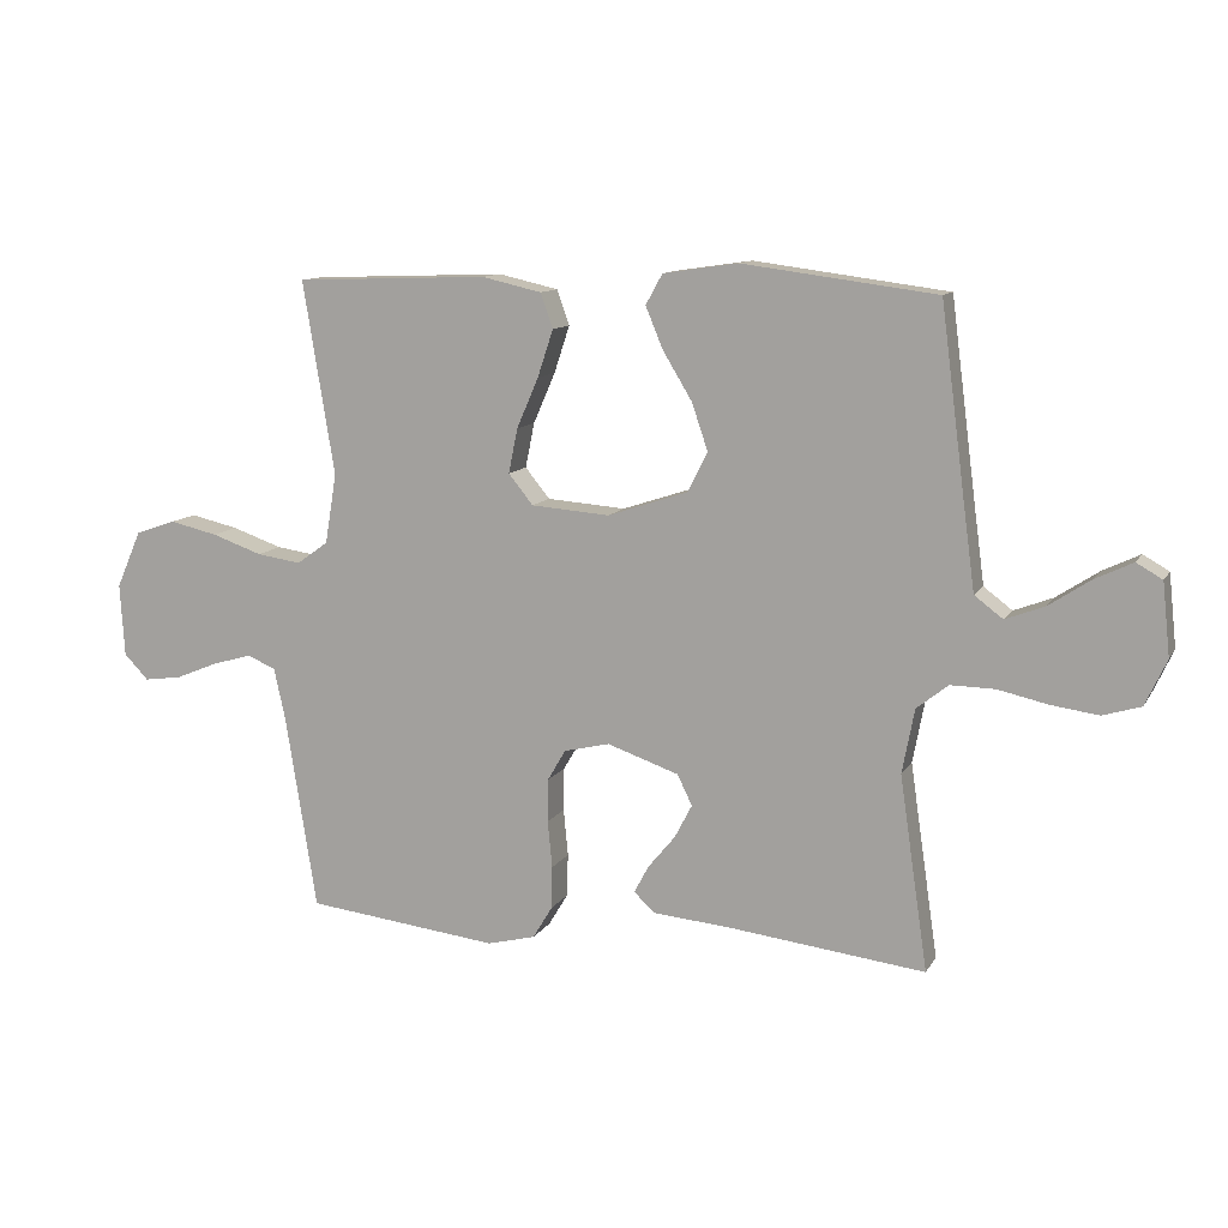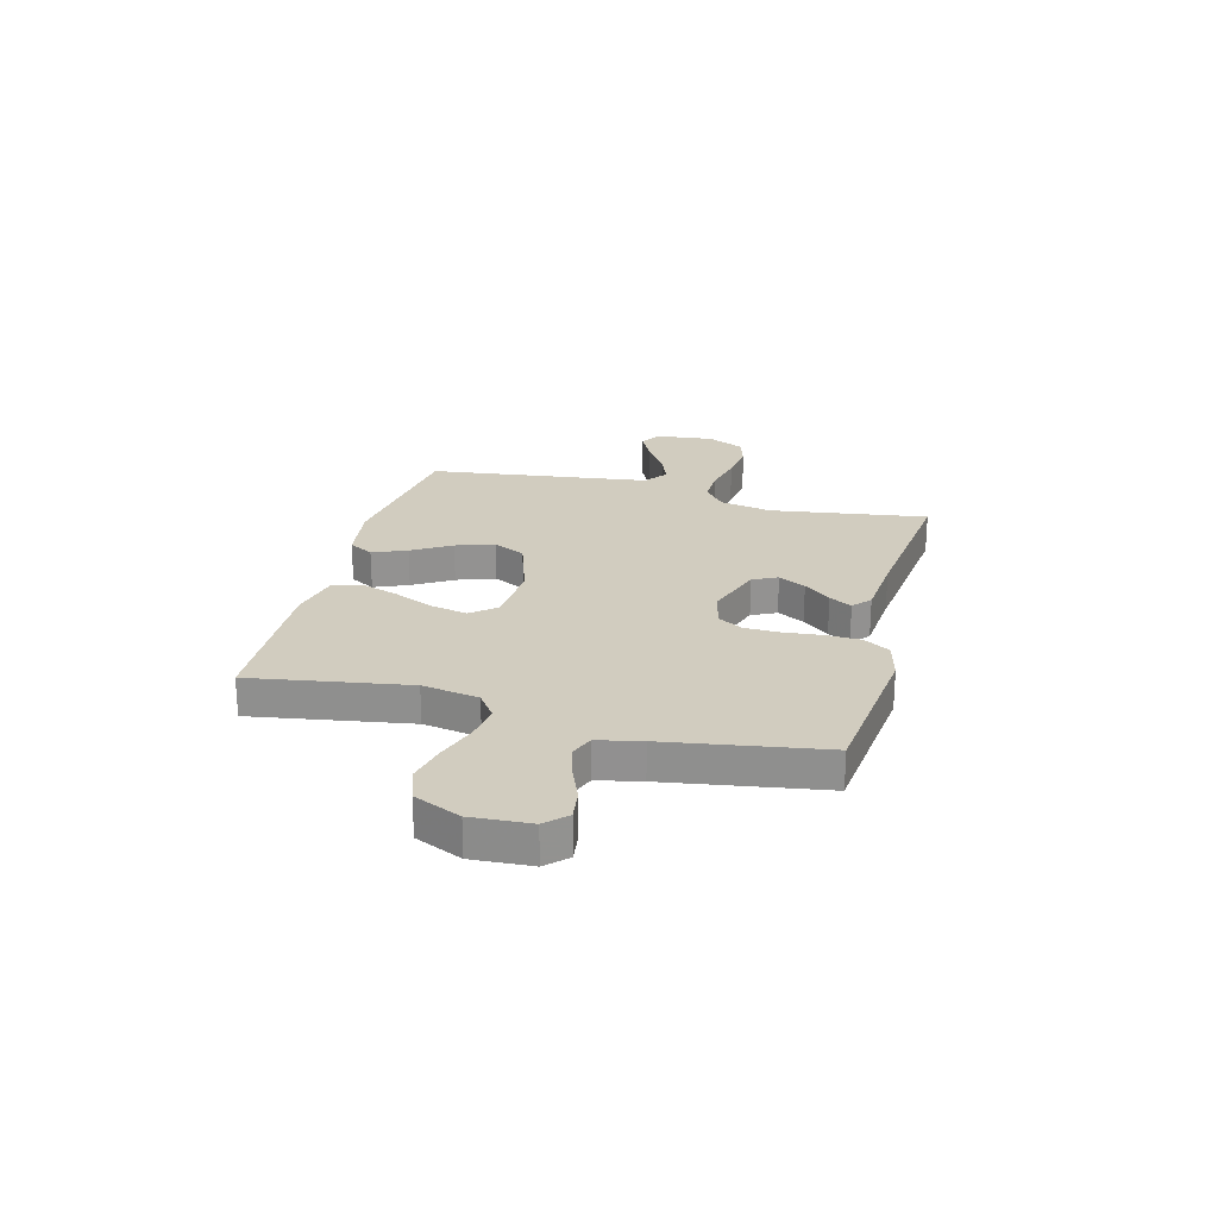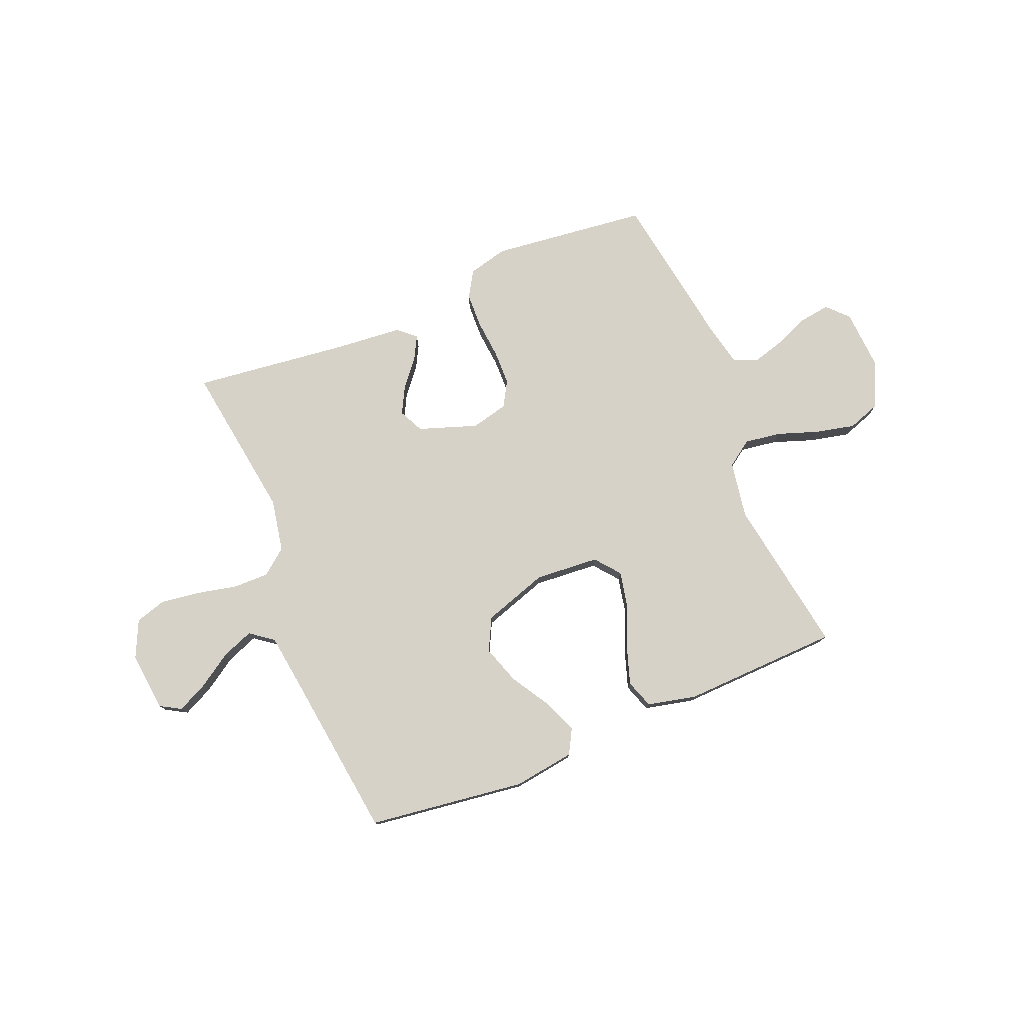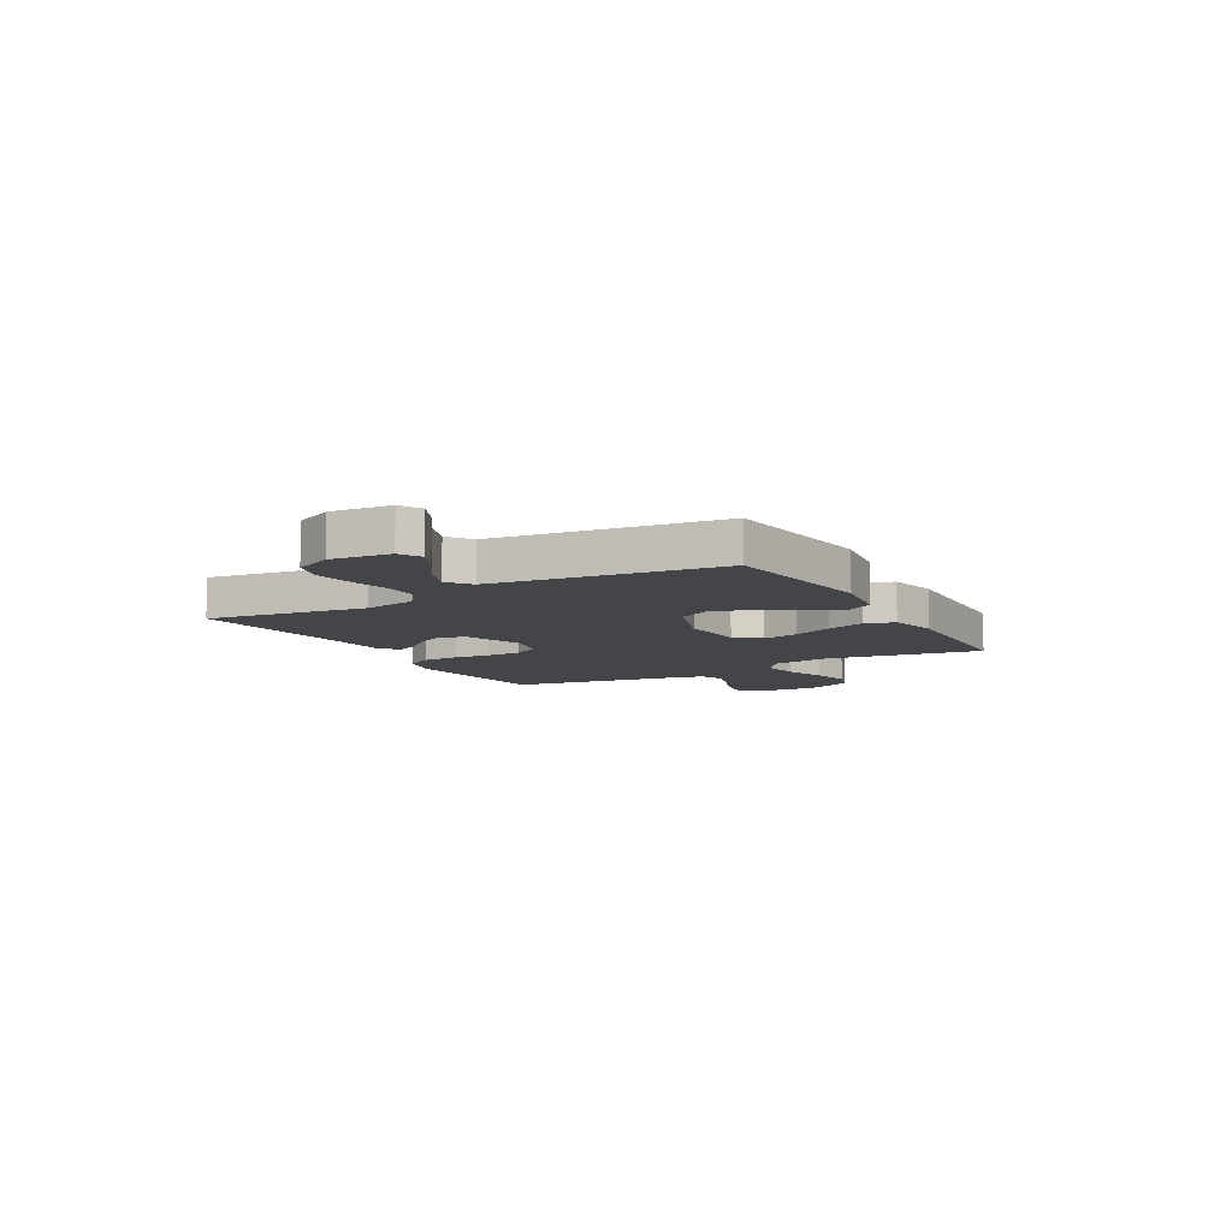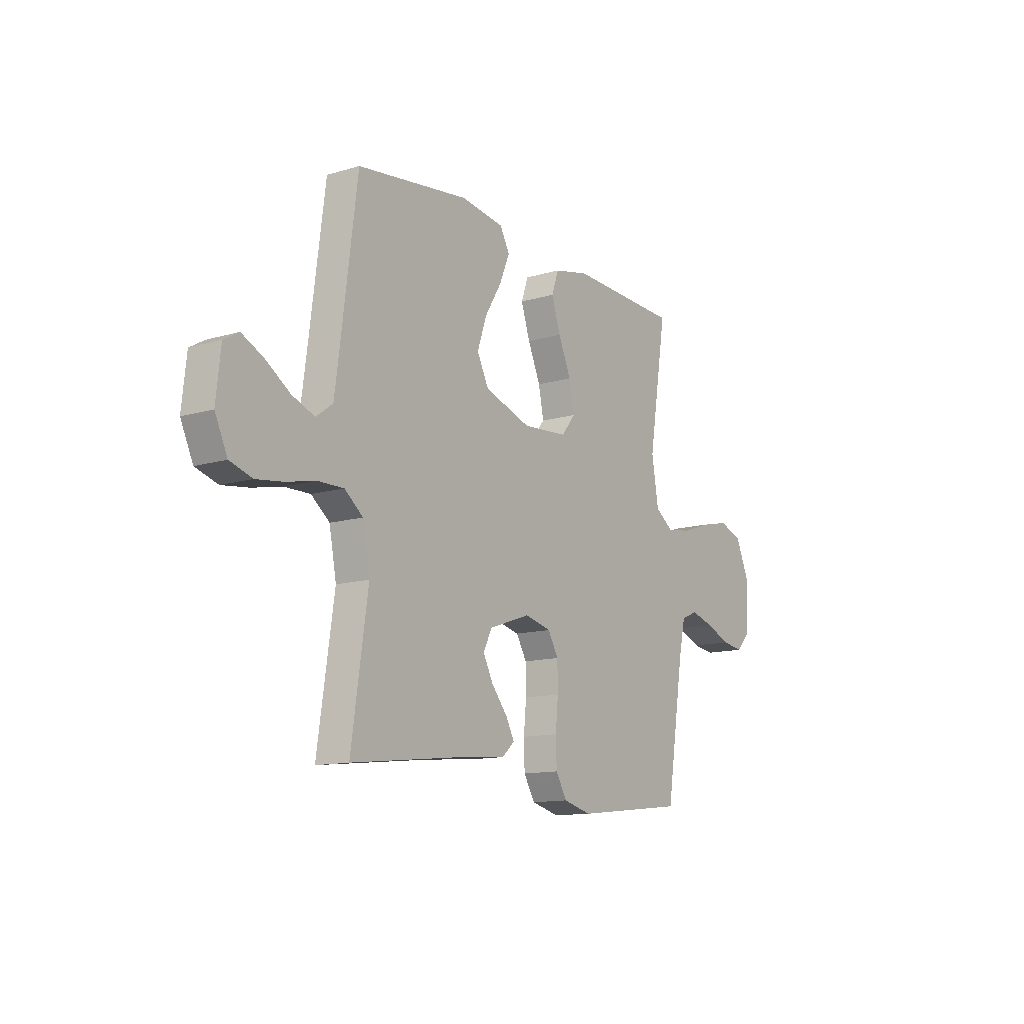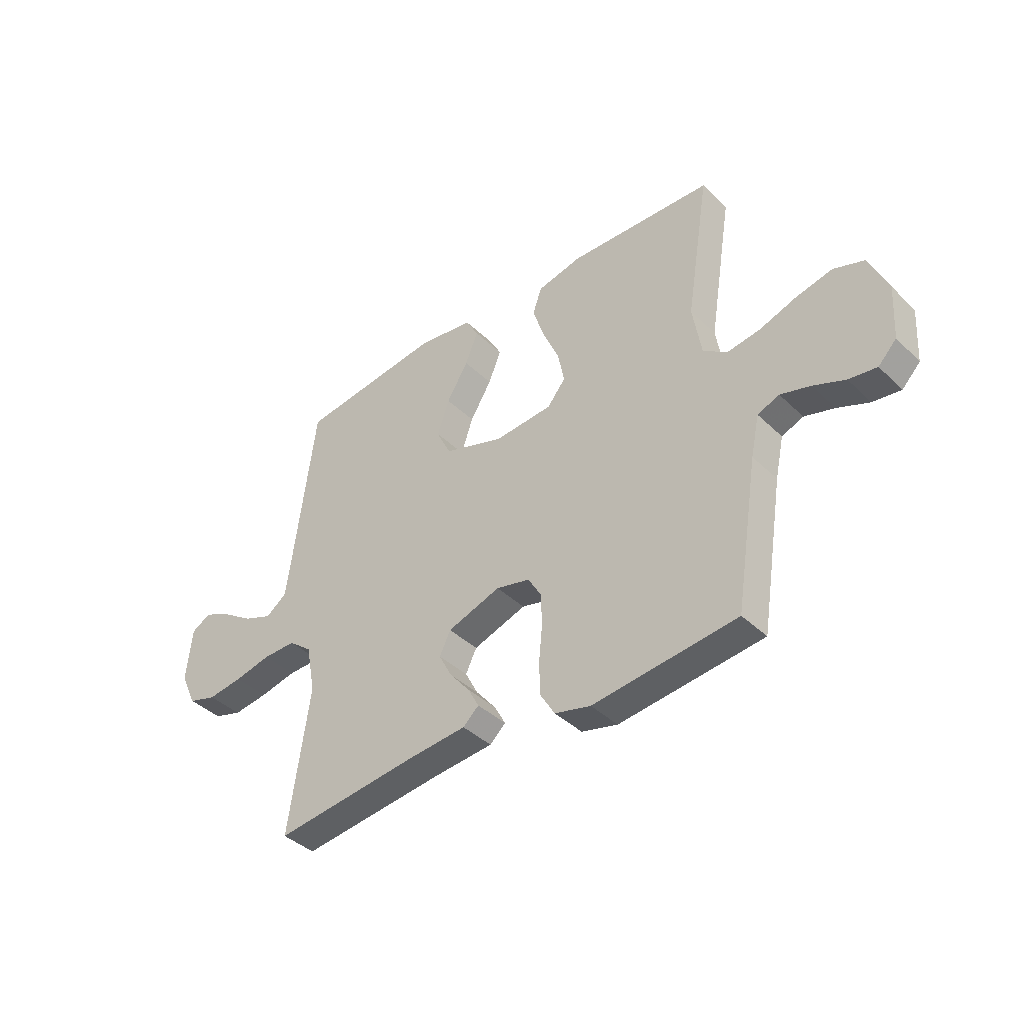
<metadata>
{"format":"obj","ext":"obj","renderer":"f3d","projection":"perspective","resolution":1024,"background":"white","views":[{"elev":11.2,"azim":-160.5,"up":"+Z"},{"elev":23.9,"azim":104.7,"up":"+Y"},{"elev":77.6,"azim":-22.3,"up":"+Y"},{"elev":-9.1,"azim":-60.5,"up":"+Y"},{"elev":-12.7,"azim":-55.5,"up":"+Z"},{"elev":-40.0,"azim":40.5,"up":"+Z"}]}
</metadata>
<code>
v -0.5 0.07 0.5
v -0.2 0.07 0.539
v -0.084 0.07 0.522
v -0.058 0.07 0.475
v -0.085 0.07 0.41
v -0.13 0.07 0.336
v -0.155 0.07 0.263
v -0.124 0.07 0.201
v 0 0.07 0.16
v 0.122 0.07 0.169
v 0.16 0.07 0.216
v 0.146 0.07 0.285
v 0.112 0.07 0.363
v 0.088 0.07 0.436
v 0.107 0.07 0.49
v 0.2 0.07 0.511
v 0.5 0.07 0.5
v 0.451 0.07 0.2
v 0.469 0.07 0.092
v 0.518 0.07 0.057
v 0.587 0.07 0.067
v 0.665 0.07 0.094
v 0.74 0.07 0.111
v 0.803 0.07 0.089
v 0.842 0.07 0
v 0.835 0.07 -0.113
v 0.797 0.07 -0.152
v 0.739 0.07 -0.144
v 0.673 0.07 -0.117
v 0.611 0.07 -0.099
v 0.566 0.07 -0.117
v 0.548 0.07 -0.2
v 0.5 0.07 -0.5
v 0.2 0.07 -0.534
v 0.125 0.07 -0.515
v 0.095 0.07 -0.465
v 0.093 0.07 -0.398
v 0.1 0.07 -0.325
v 0.099 0.07 -0.258
v 0.071 0.07 -0.21
v 0 0.07 -0.193
v -0.111 0.07 -0.231
v -0.134 0.07 -0.278
v -0.107 0.07 -0.33
v -0.065 0.07 -0.381
v -0.042 0.07 -0.424
v -0.075 0.07 -0.454
v -0.2 0.07 -0.465
v -0.5 0.07 -0.5
v -0.456 0.07 -0.2
v -0.475 0.07 -0.1
v -0.524 0.07 -0.061
v -0.593 0.07 -0.062
v -0.67 0.07 -0.079
v -0.743 0.07 -0.089
v -0.802 0.07 -0.071
v -0.835 0.07 0
v -0.823 0.07 0.112
v -0.783 0.07 0.135
v -0.725 0.07 0.107
v -0.66 0.07 0.064
v -0.6 0.07 0.041
v -0.556 0.07 0.074
v -0.539 0.07 0.2
v -0.5 0 0.5
v -0.2 0 0.539
v -0.084 0 0.522
v -0.058 0 0.475
v -0.085 0 0.41
v -0.13 0 0.336
v -0.155 0 0.263
v -0.124 0 0.201
v 0 0 0.16
v 0.122 0 0.169
v 0.16 0 0.216
v 0.146 0 0.285
v 0.112 0 0.363
v 0.088 0 0.436
v 0.107 0 0.49
v 0.2 0 0.511
v 0.5 0 0.5
v 0.451 0 0.2
v 0.469 0 0.092
v 0.518 0 0.057
v 0.587 0 0.067
v 0.665 0 0.094
v 0.74 0 0.111
v 0.803 0 0.089
v 0.842 0 0
v 0.835 0 -0.113
v 0.797 0 -0.152
v 0.739 0 -0.144
v 0.673 0 -0.117
v 0.611 0 -0.099
v 0.566 0 -0.117
v 0.548 0 -0.2
v 0.5 0 -0.5
v 0.2 0 -0.534
v 0.125 0 -0.515
v 0.095 0 -0.465
v 0.093 0 -0.398
v 0.1 0 -0.325
v 0.099 0 -0.258
v 0.071 0 -0.21
v 0 0 -0.193
v -0.111 0 -0.231
v -0.134 0 -0.278
v -0.107 0 -0.33
v -0.065 0 -0.381
v -0.042 0 -0.424
v -0.075 0 -0.454
v -0.2 0 -0.465
v -0.5 0 -0.5
v -0.456 0 -0.2
v -0.475 0 -0.1
v -0.524 0 -0.061
v -0.593 0 -0.062
v -0.67 0 -0.079
v -0.743 0 -0.089
v -0.802 0 -0.071
v -0.835 0 0
v -0.823 0 0.112
v -0.783 0 0.135
v -0.725 0 0.107
v -0.66 0 0.064
v -0.6 0 0.041
v -0.556 0 0.074
v -0.539 0 0.2
f 59 60 61
f 58 59 61
f 57 58 61
f 56 57 61
f 55 56 61
f 54 55 61
f 53 54 61
f 52 53 61 62
f 51 52 62 63
f 48 49 50
f 48 50 51
f 47 48 51
f 46 47 51
f 45 46 51
f 44 45 51
f 51 63 64
f 44 51 64
f 43 44 64
f 36 37 38
f 35 36 38
f 34 35 38
f 33 34 38
f 32 33 38
f 31 32 38 39
f 30 31 39 40
f 27 28 29
f 26 27 29
f 25 26 29
f 24 25 29
f 23 24 29
f 22 23 29
f 21 22 29
f 20 21 29 30
f 30 40 41
f 20 30 41
f 19 20 41
f 16 17 18
f 15 16 18
f 14 15 18
f 13 14 18
f 12 13 18
f 11 12 18 19
f 4 5 6
f 3 4 6
f 2 3 6
f 1 2 6
f 64 1 6
f 64 6 7
f 64 7 8
f 43 64 8
f 42 43 8
f 19 41 42
f 11 19 42
f 10 11 42
f 9 10 42
f 8 9 42
f 125 124 123
f 125 123 122
f 125 122 121
f 125 121 120
f 125 120 119
f 125 119 118
f 125 118 117
f 126 125 117 116
f 127 126 116 115
f 114 113 112
f 115 114 112
f 115 112 111
f 115 111 110
f 115 110 109
f 115 109 108
f 128 127 115
f 128 115 108
f 128 108 107
f 102 101 100
f 102 100 99
f 102 99 98
f 102 98 97
f 102 97 96
f 103 102 96 95
f 104 103 95 94
f 93 92 91
f 93 91 90
f 93 90 89
f 93 89 88
f 93 88 87
f 93 87 86
f 93 86 85
f 94 93 85 84
f 105 104 94
f 105 94 84
f 105 84 83
f 82 81 80
f 82 80 79
f 82 79 78
f 82 78 77
f 82 77 76
f 83 82 76 75
f 70 69 68
f 70 68 67
f 70 67 66
f 70 66 65
f 70 65 128
f 71 70 128
f 72 71 128
f 72 128 107
f 72 107 106
f 106 105 83
f 106 83 75
f 106 75 74
f 106 74 73
f 106 73 72
f 1 65 66 2
f 2 66 67 3
f 3 67 68 4
f 4 68 69 5
f 5 69 70 6
f 6 70 71 7
f 7 71 72 8
f 8 72 73 9
f 9 73 74 10
f 10 74 75 11
f 11 75 76 12
f 12 76 77 13
f 13 77 78 14
f 14 78 79 15
f 15 79 80 16
f 16 80 81 17
f 17 81 82 18
f 18 82 83 19
f 19 83 84 20
f 20 84 85 21
f 21 85 86 22
f 22 86 87 23
f 23 87 88 24
f 24 88 89 25
f 25 89 90 26
f 26 90 91 27
f 27 91 92 28
f 28 92 93 29
f 29 93 94 30
f 30 94 95 31
f 31 95 96 32
f 32 96 97 33
f 33 97 98 34
f 34 98 99 35
f 35 99 100 36
f 36 100 101 37
f 37 101 102 38
f 38 102 103 39
f 39 103 104 40
f 40 104 105 41
f 41 105 106 42
f 42 106 107 43
f 43 107 108 44
f 44 108 109 45
f 45 109 110 46
f 46 110 111 47
f 47 111 112 48
f 48 112 113 49
f 49 113 114 50
f 50 114 115 51
f 51 115 116 52
f 52 116 117 53
f 53 117 118 54
f 54 118 119 55
f 55 119 120 56
f 56 120 121 57
f 57 121 122 58
f 58 122 123 59
f 59 123 124 60
f 60 124 125 61
f 61 125 126 62
f 62 126 127 63
f 63 127 128 64
f 64 128 65 1

</code>
